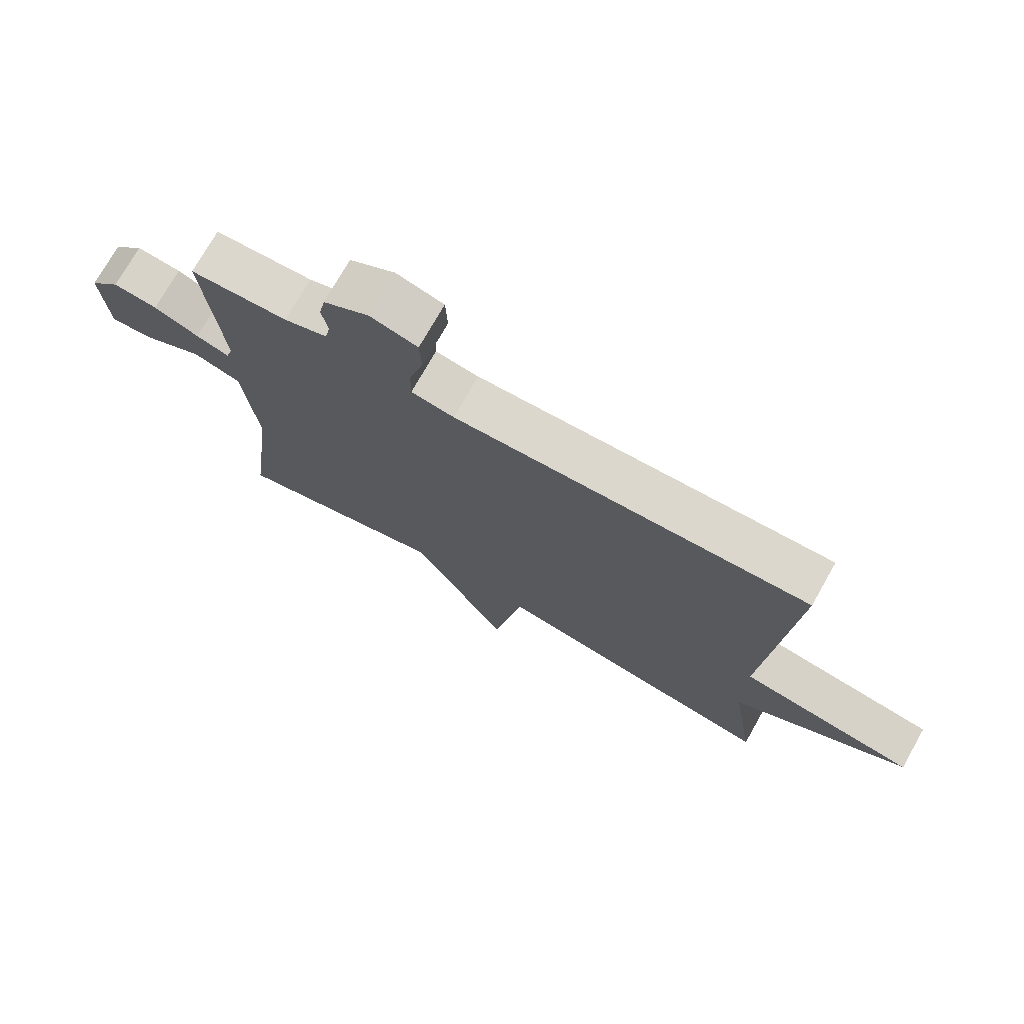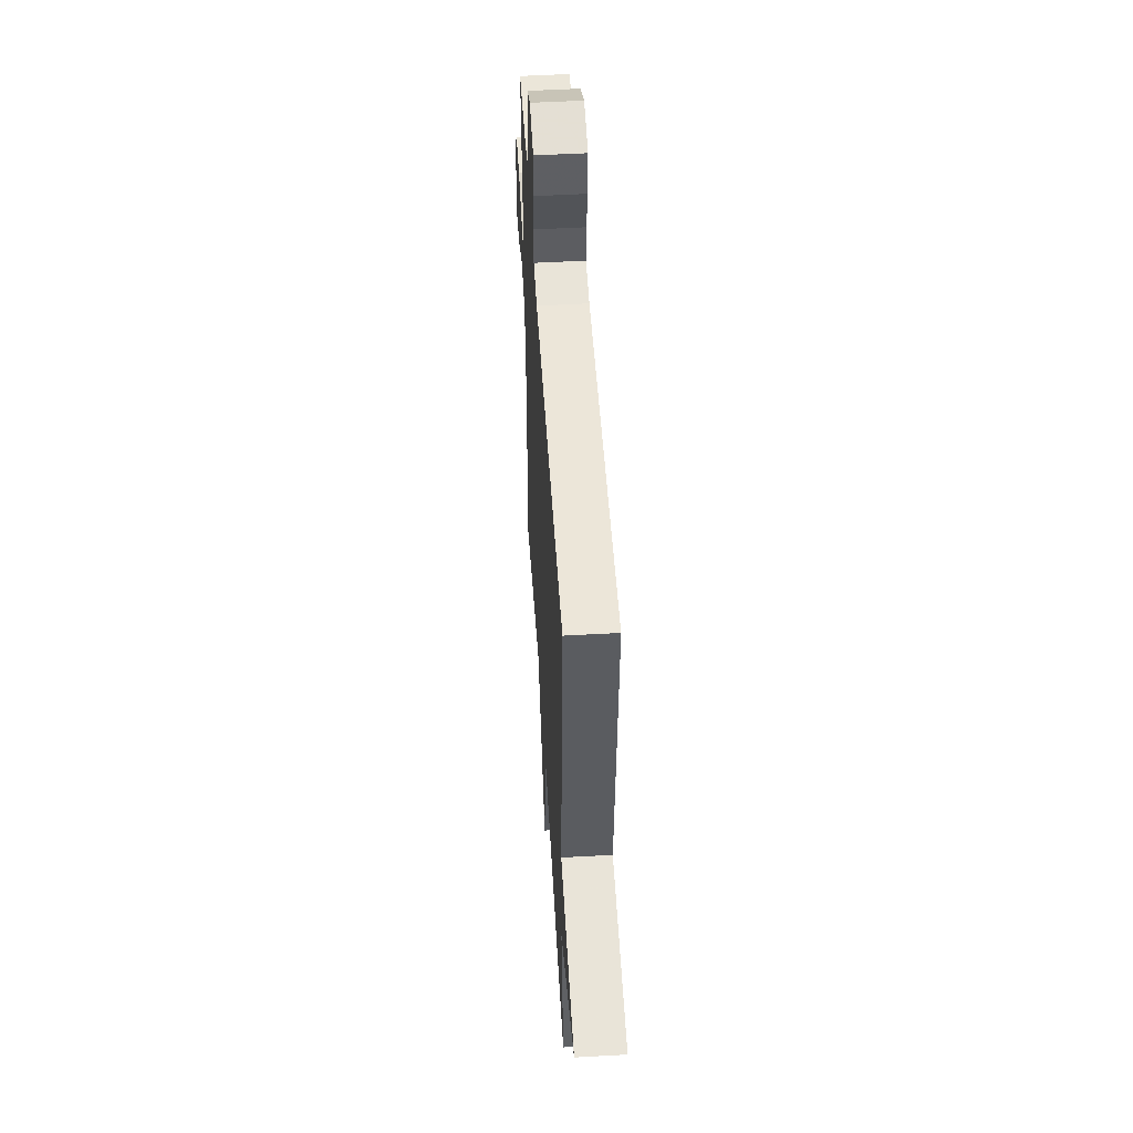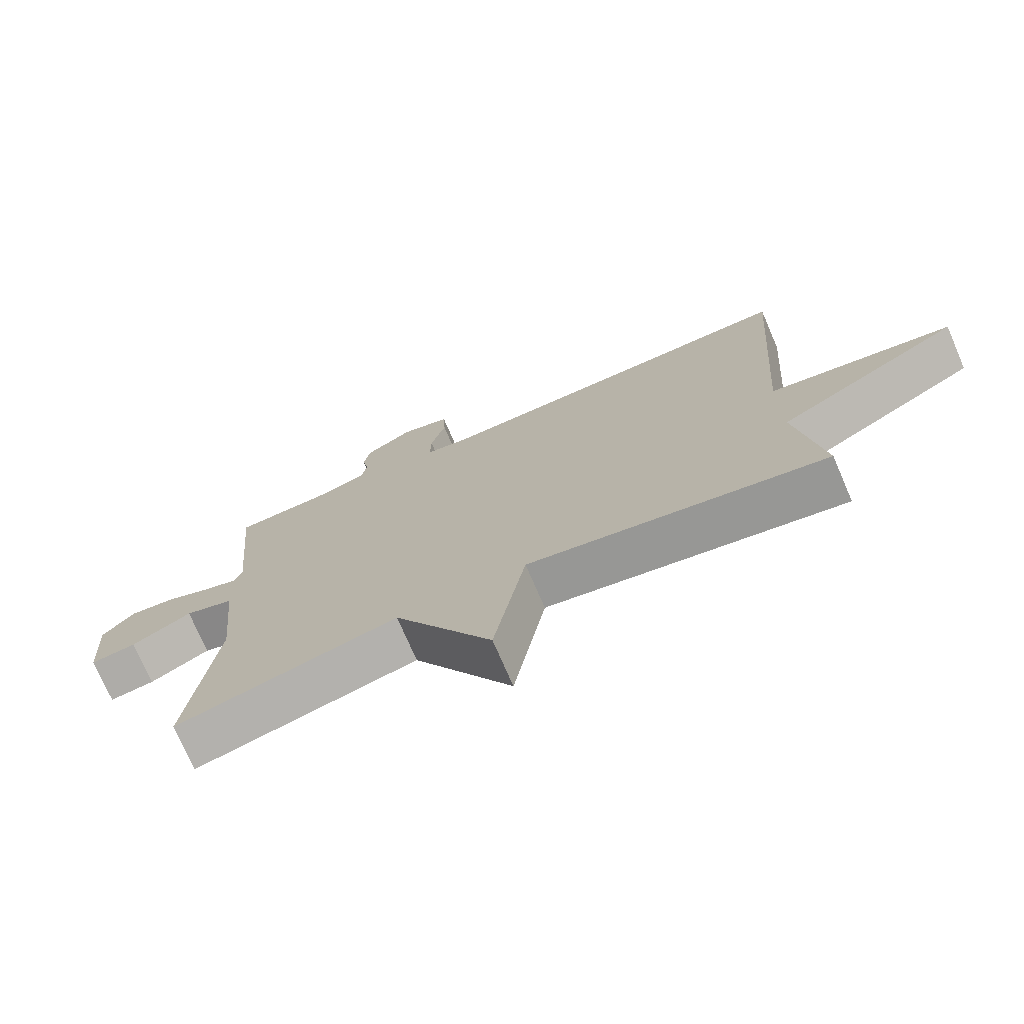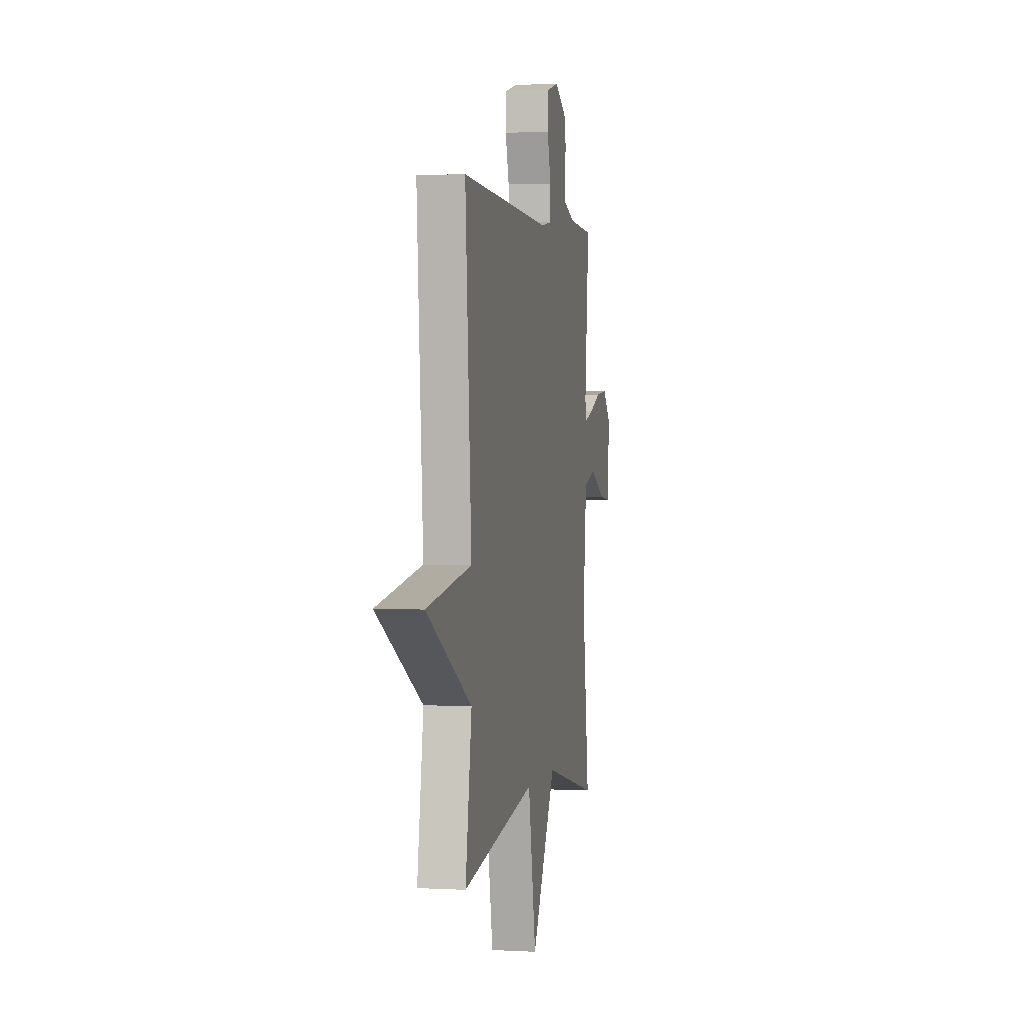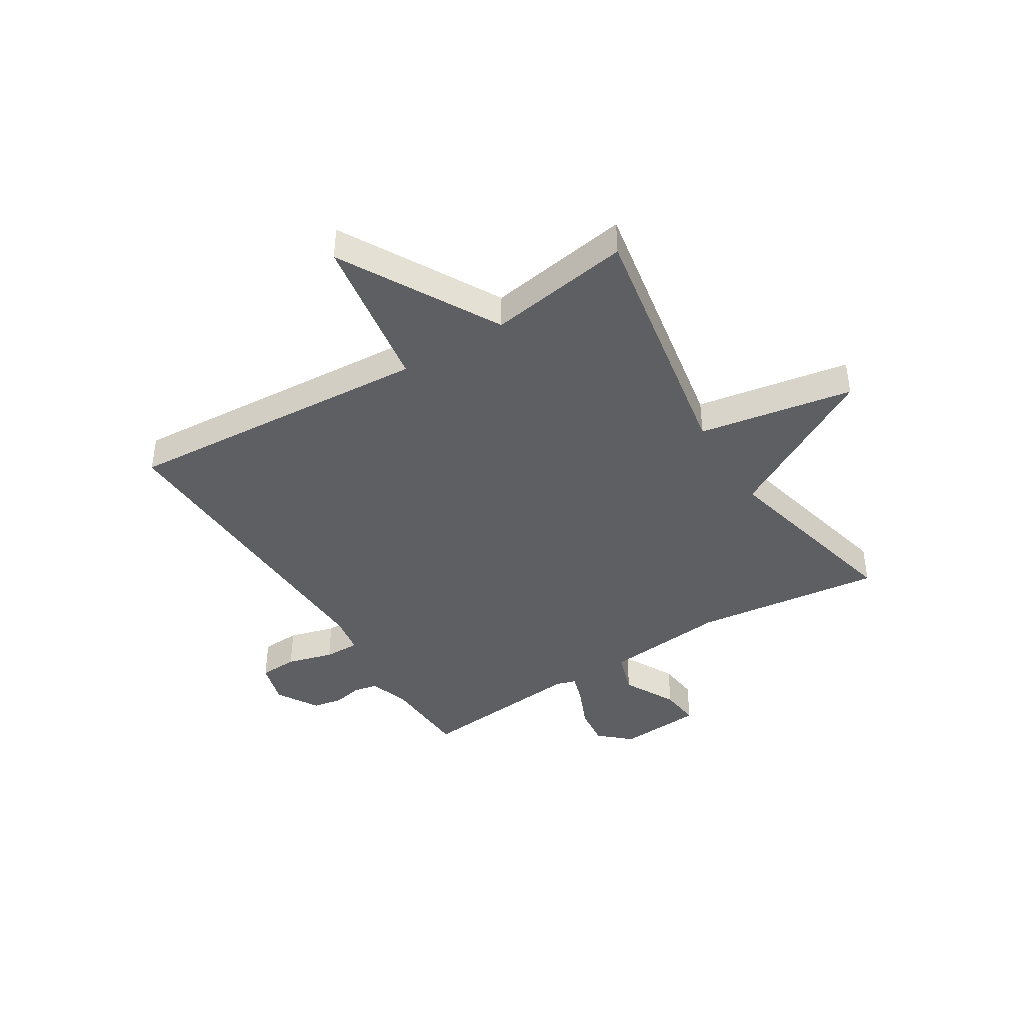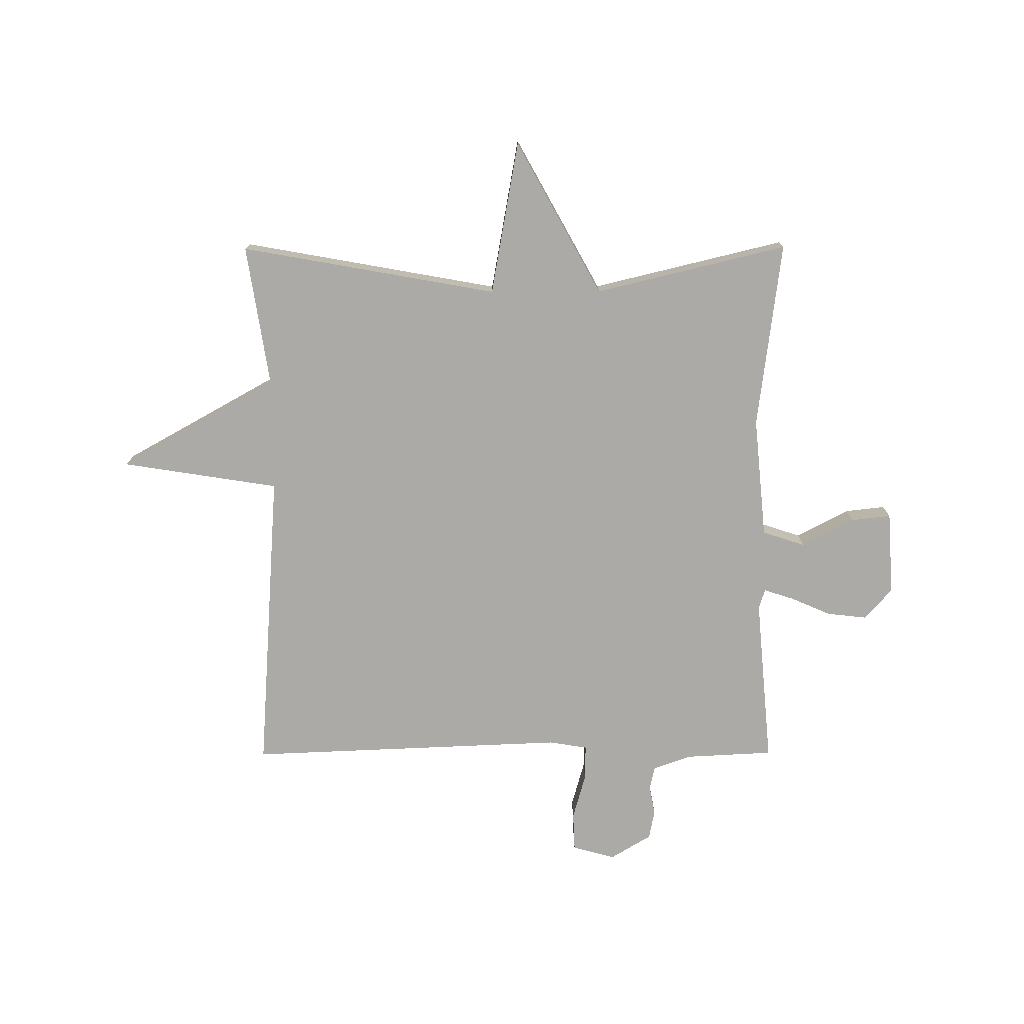
<metadata>
{"format":"obj","ext":"obj","renderer":"f3d","projection":"perspective","resolution":1024,"background":"white","views":[{"elev":73.9,"azim":29.5,"up":"+Z"},{"elev":51.2,"azim":86.5,"up":"+Z"},{"elev":-74.0,"azim":23.3,"up":"+Z"},{"elev":1.7,"azim":101.6,"up":"+Z"},{"elev":-41.9,"azim":121.9,"up":"+Y"},{"elev":-75.7,"azim":-179.8,"up":"+Y"}]}
</metadata>
<code>
v 0.5 0.07 0.5
v 0.461 0.07 -0.046
v 0.741 0.07 -0.09
v 0.461 0.07 -0.246
v 0.5 0.07 -0.5
v 0.042 0.07 -0.418
v -0.007 0.07 -0.691
v -0.158 0.07 -0.418
v -0.5 0.07 -0.5
v -0.458 0.07 -0.167
v -0.479 0.07 0.049
v -0.555 0.07 0.074
v -0.648 0.07 0.025
v -0.719 0.07 0.017
v -0.729 0.07 0.166
v -0.68 0.07 0.221
v -0.609 0.07 0.213
v -0.537 0.07 0.182
v -0.484 0.07 0.165
v -0.473 0.07 0.2
v -0.5 0.07 0.5
v -0.344 0.07 0.508
v -0.275 0.07 0.532
v -0.266 0.07 0.574
v -0.276 0.07 0.626
v -0.266 0.07 0.678
v -0.193 0.07 0.722
v -0.117 0.07 0.701
v -0.114 0.07 0.633
v -0.137 0.07 0.551
v -0.138 0.07 0.488
v -0.069 0.07 0.477
v 0.5 0 0.5
v 0.461 0 -0.046
v 0.741 0 -0.09
v 0.461 0 -0.246
v 0.5 0 -0.5
v 0.042 0 -0.418
v -0.007 0 -0.691
v -0.158 0 -0.418
v -0.5 0 -0.5
v -0.458 0 -0.167
v -0.479 0 0.049
v -0.555 0 0.074
v -0.648 0 0.025
v -0.719 0 0.017
v -0.729 0 0.166
v -0.68 0 0.221
v -0.609 0 0.213
v -0.537 0 0.182
v -0.484 0 0.165
v -0.473 0 0.2
v -0.5 0 0.5
v -0.344 0 0.508
v -0.275 0 0.532
v -0.266 0 0.574
v -0.276 0 0.626
v -0.266 0 0.678
v -0.193 0 0.722
v -0.117 0 0.701
v -0.114 0 0.633
v -0.137 0 0.551
v -0.138 0 0.488
v -0.069 0 0.477
f 28 29 30
f 27 28 30
f 26 27 30
f 25 26 30
f 24 25 30
f 23 24 30 31
f 22 23 31
f 22 31 32
f 21 22 32
f 20 21 32
f 16 17 18
f 15 16 18
f 14 15 18
f 13 14 18
f 12 13 18
f 11 12 18 19
f 32 1 2
f 20 32 2
f 19 20 2
f 11 19 2
f 10 11 2
f 6 7 8
f 4 5 6
f 4 6 8
f 8 9 10
f 4 8 10
f 3 4 10
f 2 3 10
f 62 61 60
f 62 60 59
f 62 59 58
f 62 58 57
f 62 57 56
f 63 62 56 55
f 63 55 54
f 64 63 54
f 64 54 53
f 64 53 52
f 50 49 48
f 50 48 47
f 50 47 46
f 50 46 45
f 50 45 44
f 51 50 44 43
f 34 33 64
f 34 64 52
f 34 52 51
f 34 51 43
f 34 43 42
f 40 39 38
f 38 37 36
f 40 38 36
f 42 41 40
f 42 40 36
f 42 36 35
f 42 35 34
f 1 33 34 2
f 2 34 35 3
f 3 35 36 4
f 4 36 37 5
f 5 37 38 6
f 6 38 39 7
f 7 39 40 8
f 8 40 41 9
f 9 41 42 10
f 10 42 43 11
f 11 43 44 12
f 12 44 45 13
f 13 45 46 14
f 14 46 47 15
f 15 47 48 16
f 16 48 49 17
f 17 49 50 18
f 18 50 51 19
f 19 51 52 20
f 20 52 53 21
f 21 53 54 22
f 22 54 55 23
f 23 55 56 24
f 24 56 57 25
f 25 57 58 26
f 26 58 59 27
f 27 59 60 28
f 28 60 61 29
f 29 61 62 30
f 30 62 63 31
f 31 63 64 32
f 32 64 33 1

</code>
